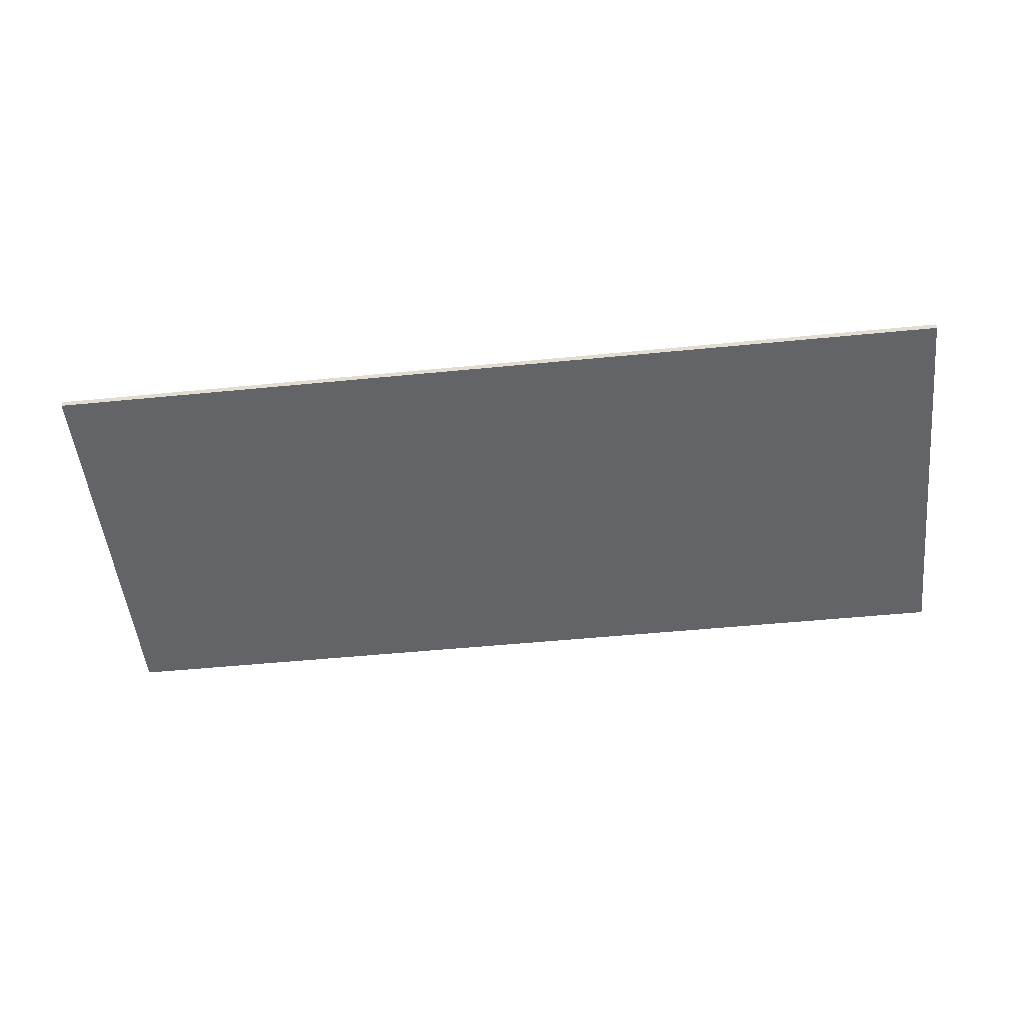
<metadata>
{"format":"obj","ext":"obj","renderer":"f3d","projection":"perspective","resolution":1024,"background":"white","views":[{"elev":-51.3,"azim":6.1,"up":"+Y"}]}
</metadata>
<code>
v 0.875 0 0.375
v 0.875 0 -0.375
v -0.875 0 -0.375
v -0.875 0 0.375
v -0.875 -0.0125 0.375
v 0.875 -0.0125 0.375
v 0.875 0 0.375
v -0.875 0 0.375
v -0.875 -0.0125 -0.375
v -0.875 -0.0125 0.375
v -0.875 0 0.375
v -0.875 0 -0.375
v 0.875 -0.0125 -0.375
v -0.875 -0.0125 -0.375
v -0.875 0 -0.375
v 0.875 0 -0.375
v 0.875 -0.0125 0.375
v 0.875 -0.0125 -0.375
v 0.875 0 -0.375
v 0.875 0 0.375
v -0.29 -0.0125 0.21
v -0.3222 -0.0125 0.2234
v -0.3249 -0.0125 0.21
v -0.3222 -0.0125 0.1966
v -0.29 -0.0125 0.21
v -0.3222 -0.0125 0.1966
v -0.3147 -0.0125 0.1853
v -0.3034 -0.0125 0.1778
v -0.29 -0.0125 0.21
v -0.3034 -0.0125 0.1778
v -0.29 -0.0125 0.1751
v -0.2766 -0.0125 0.1778
v -0.29 -0.0125 0.21
v -0.2766 -0.0125 0.1778
v -0.2653 -0.0125 0.1853
v -0.2578 -0.0125 0.1966
v -0.29 -0.0125 0.21
v -0.2578 -0.0125 0.1966
v -0.2551 -0.0125 0.21
v -0.2578 -0.0125 0.2234
v -0.29 -0.0125 0.21
v -0.2578 -0.0125 0.2234
v -0.2653 -0.0125 0.2347
v -0.2766 -0.0125 0.2422
v -0.29 -0.0125 0.21
v -0.2766 -0.0125 0.2422
v -0.29 -0.0125 0.2449
v -0.3034 -0.0125 0.2422
v -0.29 -0.0125 0.21
v -0.3034 -0.0125 0.2422
v -0.3147 -0.0125 0.2347
v -0.3222 -0.0125 0.2234
v -0.29 -0.0125 0.115
v -0.3222 -0.0125 0.1284
v -0.3249 -0.0125 0.115
v -0.3222 -0.0125 0.1016
v -0.29 -0.0125 0.115
v -0.3222 -0.0125 0.1016
v -0.3147 -0.0125 0.09032
v -0.3034 -0.0125 0.08276
v -0.29 -0.0125 0.115
v -0.3034 -0.0125 0.08276
v -0.29 -0.0125 0.0801
v -0.2766 -0.0125 0.08276
v -0.29 -0.0125 0.115
v -0.2766 -0.0125 0.08276
v -0.2653 -0.0125 0.09032
v -0.2578 -0.0125 0.1016
v -0.29 -0.0125 0.115
v -0.2578 -0.0125 0.1016
v -0.2551 -0.0125 0.115
v -0.2578 -0.0125 0.1284
v -0.29 -0.0125 0.115
v -0.2578 -0.0125 0.1284
v -0.2653 -0.0125 0.1397
v -0.2766 -0.0125 0.1472
v -0.29 -0.0125 0.115
v -0.2766 -0.0125 0.1472
v -0.29 -0.0125 0.1499
v -0.3034 -0.0125 0.1472
v -0.29 -0.0125 0.115
v -0.3034 -0.0125 0.1472
v -0.3147 -0.0125 0.1397
v -0.3222 -0.0125 0.1284
v -0.29 -0.0125 0.02
v -0.3222 -0.0125 0.03336
v -0.3249 -0.0125 0.02
v -0.3222 -0.0125 0.006644
v -0.29 -0.0125 0.02
v -0.3222 -0.0125 0.006644
v -0.3147 -0.0125 -0.004678
v -0.3034 -0.0125 -0.01224
v -0.29 -0.0125 0.02
v -0.3034 -0.0125 -0.01224
v -0.29 -0.0125 -0.0149
v -0.2766 -0.0125 -0.01224
v -0.29 -0.0125 0.02
v -0.2766 -0.0125 -0.01224
v -0.2653 -0.0125 -0.004678
v -0.2578 -0.0125 0.006644
v -0.29 -0.0125 0.02
v -0.2578 -0.0125 0.006644
v -0.2551 -0.0125 0.02
v -0.2578 -0.0125 0.03336
v -0.29 -0.0125 0.02
v -0.2578 -0.0125 0.03336
v -0.2653 -0.0125 0.04468
v -0.2766 -0.0125 0.05224
v -0.29 -0.0125 0.02
v -0.2766 -0.0125 0.05224
v -0.29 -0.0125 0.0549
v -0.3034 -0.0125 0.05224
v -0.29 -0.0125 0.02
v -0.3034 -0.0125 0.05224
v -0.3147 -0.0125 0.04468
v -0.3222 -0.0125 0.03336
v -0.595 -0.0125 -0.175
v -0.6272 -0.0125 -0.1616
v -0.6299 -0.0125 -0.175
v -0.6272 -0.0125 -0.1884
v -0.595 -0.0125 -0.175
v -0.6272 -0.0125 -0.1884
v -0.6197 -0.0125 -0.1997
v -0.6084 -0.0125 -0.2072
v -0.595 -0.0125 -0.175
v -0.6084 -0.0125 -0.2072
v -0.595 -0.0125 -0.2099
v -0.5816 -0.0125 -0.2072
v -0.595 -0.0125 -0.175
v -0.5816 -0.0125 -0.2072
v -0.5703 -0.0125 -0.1997
v -0.5628 -0.0125 -0.1884
v -0.595 -0.0125 -0.175
v -0.5628 -0.0125 -0.1884
v -0.5601 -0.0125 -0.175
v -0.5628 -0.0125 -0.1616
v -0.595 -0.0125 -0.175
v -0.5628 -0.0125 -0.1616
v -0.5703 -0.0125 -0.1503
v -0.5816 -0.0125 -0.1428
v -0.595 -0.0125 -0.175
v -0.5816 -0.0125 -0.1428
v -0.595 -0.0125 -0.1401
v -0.6084 -0.0125 -0.1428
v -0.595 -0.0125 -0.175
v -0.6084 -0.0125 -0.1428
v -0.6197 -0.0125 -0.1503
v -0.6272 -0.0125 -0.1616
v -0.505 -0.0125 -0.175
v -0.5372 -0.0125 -0.1616
v -0.5399 -0.0125 -0.175
v -0.5372 -0.0125 -0.1884
v -0.505 -0.0125 -0.175
v -0.5372 -0.0125 -0.1884
v -0.5297 -0.0125 -0.1997
v -0.5184 -0.0125 -0.2072
v -0.505 -0.0125 -0.175
v -0.5184 -0.0125 -0.2072
v -0.505 -0.0125 -0.2099
v -0.4916 -0.0125 -0.2072
v -0.505 -0.0125 -0.175
v -0.4916 -0.0125 -0.2072
v -0.4803 -0.0125 -0.1997
v -0.4728 -0.0125 -0.1884
v -0.505 -0.0125 -0.175
v -0.4728 -0.0125 -0.1884
v -0.4701 -0.0125 -0.175
v -0.4728 -0.0125 -0.1616
v -0.505 -0.0125 -0.175
v -0.4728 -0.0125 -0.1616
v -0.4803 -0.0125 -0.1503
v -0.4916 -0.0125 -0.1428
v -0.505 -0.0125 -0.175
v -0.4916 -0.0125 -0.1428
v -0.505 -0.0125 -0.1401
v -0.5184 -0.0125 -0.1428
v -0.505 -0.0125 -0.175
v -0.5184 -0.0125 -0.1428
v -0.5297 -0.0125 -0.1503
v -0.5372 -0.0125 -0.1616
v -0.595 -0.0125 -0.1401
v -0.5816 -0.0125 -0.1428
v -0.5184 -0.0125 -0.1428
v -0.505 -0.0125 -0.1401
v -0.5816 -0.0125 -0.1428
v -0.5703 -0.0125 -0.1503
v -0.5297 -0.0125 -0.1503
v -0.5184 -0.0125 -0.1428
v -0.5703 -0.0125 -0.1503
v -0.5628 -0.0125 -0.1616
v -0.5372 -0.0125 -0.1616
v -0.5297 -0.0125 -0.1503
v -0.5628 -0.0125 -0.1616
v -0.5601 -0.0125 -0.175
v -0.5399 -0.0125 -0.175
v -0.5372 -0.0125 -0.1616
v -0.5601 -0.0125 -0.175
v -0.5628 -0.0125 -0.1884
v -0.5372 -0.0125 -0.1884
v -0.5399 -0.0125 -0.175
v -0.5628 -0.0125 -0.1884
v -0.5703 -0.0125 -0.1997
v -0.5297 -0.0125 -0.1997
v -0.5372 -0.0125 -0.1884
v -0.5703 -0.0125 -0.1997
v -0.5816 -0.0125 -0.2072
v -0.5184 -0.0125 -0.2072
v -0.5297 -0.0125 -0.1997
v -0.5816 -0.0125 -0.2072
v -0.595 -0.0125 -0.2099
v -0.505 -0.0125 -0.2099
v -0.5184 -0.0125 -0.2072
v -0.3249 -0.0125 0.21
v -0.3249 -0.0125 0.115
v -0.3222 -0.0125 0.1284
v -0.3222 -0.0125 0.1966
v -0.3222 -0.0125 0.1966
v -0.3222 -0.0125 0.1284
v -0.3147 -0.0125 0.1397
v -0.3147 -0.0125 0.1853
v -0.3147 -0.0125 0.1853
v -0.3147 -0.0125 0.1397
v -0.3034 -0.0125 0.1472
v -0.3034 -0.0125 0.1778
v -0.3034 -0.0125 0.1778
v -0.3034 -0.0125 0.1472
v -0.29 -0.0125 0.1499
v -0.29 -0.0125 0.1751
v -0.29 -0.0125 0.1751
v -0.29 -0.0125 0.1499
v -0.2766 -0.0125 0.1472
v -0.2766 -0.0125 0.1778
v -0.2766 -0.0125 0.1778
v -0.2766 -0.0125 0.1472
v -0.2653 -0.0125 0.1397
v -0.2653 -0.0125 0.1853
v -0.2653 -0.0125 0.1853
v -0.2653 -0.0125 0.1397
v -0.2578 -0.0125 0.1284
v -0.2578 -0.0125 0.1966
v -0.2578 -0.0125 0.1966
v -0.2578 -0.0125 0.1284
v -0.2551 -0.0125 0.115
v -0.2551 -0.0125 0.21
v -0.3249 -0.0125 0.115
v -0.3249 -0.0125 0.02
v -0.3222 -0.0125 0.03336
v -0.3222 -0.0125 0.1016
v -0.3222 -0.0125 0.1016
v -0.3222 -0.0125 0.03336
v -0.3147 -0.0125 0.04468
v -0.3147 -0.0125 0.09032
v -0.3147 -0.0125 0.09032
v -0.3147 -0.0125 0.04468
v -0.3034 -0.0125 0.05224
v -0.3034 -0.0125 0.08276
v -0.3034 -0.0125 0.08276
v -0.3034 -0.0125 0.05224
v -0.29 -0.0125 0.0549
v -0.29 -0.0125 0.0801
v -0.29 -0.0125 0.0801
v -0.29 -0.0125 0.0549
v -0.2766 -0.0125 0.05224
v -0.2766 -0.0125 0.08276
v -0.2766 -0.0125 0.08276
v -0.2766 -0.0125 0.05224
v -0.2653 -0.0125 0.04468
v -0.2653 -0.0125 0.09032
v -0.2653 -0.0125 0.09032
v -0.2653 -0.0125 0.04468
v -0.2578 -0.0125 0.03336
v -0.2578 -0.0125 0.1016
v -0.2578 -0.0125 0.1016
v -0.2578 -0.0125 0.03336
v -0.2551 -0.0125 0.02
v -0.2551 -0.0125 0.115
v -0.1 -0.0125 0.285
v -0.2 -0.0125 0.285
v -0.2 -0.0125 0.14
v -0.1 -0.0125 0.14
v 0.2 -0.0125 -0.095
v 0.105 -0.0125 -0.095
v 0.105 -0.0125 -0.17
v 0.2 -0.0125 -0.17
v 0.33 -0.0125 -0.095
v 0.235 -0.0125 -0.095
v 0.235 -0.0125 -0.17
v 0.33 -0.0125 -0.17
v 0.455 -0.0125 -0.17
v 0.36 -0.0125 -0.17
v 0.36 -0.0125 -0.265
v 0.455 -0.0125 -0.265
v -0.465 -0.0125 0.105
v -0.635 -0.0125 0.105
v -0.635 -0.0125 -0.055
v -0.465 -0.0125 -0.055
v 0.075 -0.0125 -0.065
v 0.075 -0.0125 0.105
v -0.03 -0.0125 0.105
v -0.03 -0.0125 -0.065
v 0.675 -0.0125 0.105
v 0.505 -0.0125 0.105
v 0.505 -0.0125 -0.065
v 0.675 -0.0125 -0.065
v 0.71 -0.0125 -0.095
v 0.635 -0.0125 -0.095
v 0.635 -0.0125 -0.17
v 0.73 -0.0125 -0.17
v 0.71 -0.0125 -0.095
v 0.73 -0.0125 -0.17
v 0.73 -0.0125 -0.075
v 0.71 -0.0125 -0.075
v 0.105 -0.0125 -0.095
v 0.075 -0.0125 -0.065
v -0.03 -0.0125 -0.065
v 0.005 -0.0125 -0.095
v 0.005 -0.0125 -0.095
v -0.03 -0.0125 -0.065
v -0.03 -0.0125 -0.18
v 0.005 -0.0125 -0.21
v -0.405 -0.0125 -0.21
v 0.005 -0.0125 -0.21
v -0.03 -0.0125 -0.18
v -0.37 -0.0125 -0.18
v -0.405 -0.0125 -0.085
v -0.405 -0.0125 -0.21
v -0.37 -0.0125 -0.18
v -0.37 -0.0125 -0.055
v -0.465 -0.0125 -0.055
v -0.405 -0.0125 -0.085
v -0.37 -0.0125 -0.055
v -0.405 -0.0125 -0.085
v -0.465 -0.0125 -0.055
v -0.635 -0.0125 -0.055
v -0.765 -0.0125 -0.085
v -0.765 -0.0125 -0.085
v -0.635 -0.0125 -0.055
v -0.72 -0.0125 -0.055
v -0.765 -0.0125 0.32
v -0.765 -0.0125 -0.085
v -0.72 -0.0125 -0.055
v -0.72 -0.0125 0.285
v -0.765 -0.0125 0.32
v -0.72 -0.0125 0.285
v -0.2 -0.0125 0.285
v 0.005 -0.0125 0.32
v -0.2 -0.0125 0.285
v -0.1 -0.0125 0.285
v 0.005 -0.0125 0.32
v -0.1 -0.0125 0.285
v -0.03 -0.0125 0.285
v 0.005 -0.0125 0.32
v 0.005 -0.0125 0.235
v 0.005 -0.0125 0.32
v -0.03 -0.0125 0.285
v -0.03 -0.0125 0.2
v 0.005 -0.0125 0.235
v -0.03 -0.0125 0.2
v 0.675 -0.0125 0.2
v 0.71 -0.0125 0.235
v 0.71 -0.0125 0.235
v 0.675 -0.0125 0.2
v 0.675 -0.0125 0.105
v 0.71 -0.0125 -0.075
v 0.71 -0.0125 -0.075
v 0.675 -0.0125 0.105
v 0.675 -0.0125 -0.065
v 0.71 -0.0125 -0.095
v 0.635 -0.0125 -0.095
v 0.71 -0.0125 -0.095
v 0.675 -0.0125 -0.065
v 0.505 -0.0125 -0.065
v 0.33 -0.0125 -0.095
v 0.635 -0.0125 -0.095
v 0.505 -0.0125 -0.065
v 0.25 -0.0125 -0.065
v 0.235 -0.0125 -0.095
v 0.33 -0.0125 -0.095
v 0.25 -0.0125 -0.065
v 0.2 -0.0125 -0.095
v 0.235 -0.0125 -0.095
v 0.25 -0.0125 -0.065
v 0.075 -0.0125 -0.065
v 0.2 -0.0125 -0.095
v 0.075 -0.0125 -0.065
v 0.105 -0.0125 -0.095
v -0.72 -0.0125 0.285
v -0.72 -0.0125 -0.055
v -0.635 -0.0125 -0.055
v -0.635 -0.0125 0.105
v -0.72 -0.0125 0.285
v -0.635 -0.0125 0.105
v -0.465 -0.0125 0.105
v -0.3249 -0.0125 0.21
v -0.3249 -0.0125 0.21
v -0.3222 -0.0125 0.2234
v -0.72 -0.0125 0.285
v -0.3222 -0.0125 0.2234
v -0.3147 -0.0125 0.2347
v -0.72 -0.0125 0.285
v -0.3147 -0.0125 0.2347
v -0.3034 -0.0125 0.2422
v -0.72 -0.0125 0.285
v -0.72 -0.0125 0.285
v -0.3034 -0.0125 0.2422
v -0.29 -0.0125 0.2449
v -0.2 -0.0125 0.285
v -0.2766 -0.0125 0.2422
v -0.2 -0.0125 0.285
v -0.29 -0.0125 0.2449
v -0.2653 -0.0125 0.2347
v -0.2 -0.0125 0.285
v -0.2766 -0.0125 0.2422
v -0.2578 -0.0125 0.2234
v -0.2 -0.0125 0.285
v -0.2653 -0.0125 0.2347
v -0.2 -0.0125 0.285
v -0.2578 -0.0125 0.2234
v -0.2551 -0.0125 0.21
v -0.2 -0.0125 0.14
v -0.2551 -0.0125 0.21
v -0.2551 -0.0125 0.115
v -0.2 -0.0125 0.14
v -0.2 -0.0125 0.14
v -0.2551 -0.0125 0.115
v -0.2551 -0.0125 0.02
v -0.1 -0.0125 0.14
v -0.03 -0.0125 0.105
v -0.1 -0.0125 0.14
v -0.2551 -0.0125 0.02
v -0.03 -0.0125 -0.065
v -0.03 -0.0125 -0.065
v -0.2551 -0.0125 0.02
v -0.2578 -0.0125 0.006644
v -0.03 -0.0125 -0.065
v -0.2578 -0.0125 0.006644
v -0.2653 -0.0125 -0.004678
v -0.03 -0.0125 -0.065
v -0.2653 -0.0125 -0.004678
v -0.2766 -0.0125 -0.01224
v -0.03 -0.0125 -0.18
v -0.03 -0.0125 -0.18
v -0.2766 -0.0125 -0.01224
v -0.29 -0.0125 -0.0149
v -0.37 -0.0125 -0.18
v -0.37 -0.0125 -0.18
v -0.29 -0.0125 -0.0149
v -0.3034 -0.0125 -0.01224
v -0.37 -0.0125 -0.18
v -0.3034 -0.0125 -0.01224
v -0.3147 -0.0125 -0.004678
v -0.37 -0.0125 -0.055
v -0.37 -0.0125 -0.055
v -0.3147 -0.0125 -0.004678
v -0.3222 -0.0125 0.006644
v -0.465 -0.0125 -0.055
v -0.465 -0.0125 -0.055
v -0.3222 -0.0125 0.006644
v -0.3249 -0.0125 0.02
v -0.465 -0.0125 0.105
v -0.465 -0.0125 0.105
v -0.3249 -0.0125 0.02
v -0.3249 -0.0125 0.115
v -0.465 -0.0125 0.105
v -0.3249 -0.0125 0.115
v -0.3249 -0.0125 0.21
v -0.1 -0.0125 0.285
v -0.1 -0.0125 0.14
v -0.03 -0.0125 0.2
v -0.03 -0.0125 0.285
v -0.03 -0.0125 0.2
v -0.1 -0.0125 0.14
v -0.03 -0.0125 0.105
v 0.075 -0.0125 0.105
v -0.03 -0.0125 0.2
v 0.075 -0.0125 0.105
v 0.505 -0.0125 0.105
v 0.675 -0.0125 0.2
v 0.505 -0.0125 0.105
v 0.675 -0.0125 0.105
v 0.675 -0.0125 0.2
v 0.075 -0.0125 0.105
v 0.075 -0.0125 -0.065
v 0.25 -0.0125 -0.065
v 0.505 -0.0125 0.105
v 0.505 -0.0125 -0.065
v 0.505 -0.0125 0.105
v 0.25 -0.0125 -0.065
v 0.235 -0.0125 -0.095
v 0.2 -0.0125 -0.095
v 0.2 -0.0125 -0.17
v 0.235 -0.0125 -0.17
v 0.005 -0.0125 -0.095
v 0.005 -0.0125 -0.21
v 0.105 -0.0125 -0.17
v 0.105 -0.0125 -0.095
v 0.36 -0.0125 -0.17
v 0.33 -0.0125 -0.095
v 0.33 -0.0125 -0.17
v 0.36 -0.0125 -0.265
v 0.33 -0.0125 -0.095
v 0.36 -0.0125 -0.17
v 0.455 -0.0125 -0.17
v 0.635 -0.0125 -0.095
v 0.635 -0.0125 -0.17
v 0.635 -0.0125 -0.095
v 0.455 -0.0125 -0.17
v 0.455 -0.0125 -0.265
v 0.635 -0.0125 -0.17
v 0.455 -0.0125 -0.265
v 0.875 -0.0125 -0.375
v 0.73 -0.0125 -0.17
v 0.73 -0.0125 -0.17
v 0.875 -0.0125 -0.375
v 0.875 -0.0125 0
v 0.73 -0.0125 -0.075
v 0.73 -0.0125 -0.075
v 0.875 -0.0125 0
v 0.71 -0.0125 0.235
v 0.71 -0.0125 -0.075
v 0.875 -0.0125 0
v 0.875 -0.0125 0.375
v 0.71 -0.0125 0.235
v 0.005 -0.0125 0.235
v 0.71 -0.0125 0.235
v 0.875 -0.0125 0.375
v 0.005 -0.0125 0.32
v -0.875 -0.0125 0.375
v -0.765 -0.0125 0.32
v 0.005 -0.0125 0.32
v 0 -0.0125 0.375
v 0 -0.0125 0.375
v 0.005 -0.0125 0.32
v 0.875 -0.0125 0.375
v -0.765 -0.0125 -0.085
v -0.765 -0.0125 0.32
v -0.875 -0.0125 0.375
v -0.875 -0.0125 -0.375
v -0.6299 -0.0125 -0.175
v -0.765 -0.0125 -0.085
v -0.875 -0.0125 -0.375
v -0.6272 -0.0125 -0.1884
v -0.6272 -0.0125 -0.1884
v -0.875 -0.0125 -0.375
v -0.6197 -0.0125 -0.1997
v -0.6197 -0.0125 -0.1997
v -0.875 -0.0125 -0.375
v -0.6084 -0.0125 -0.2072
v -0.6084 -0.0125 -0.2072
v -0.875 -0.0125 -0.375
v -0.595 -0.0125 -0.2099
v -0.505 -0.0125 -0.2099
v -0.595 -0.0125 -0.2099
v -0.875 -0.0125 -0.375
v -0.405 -0.0125 -0.21
v -0.4916 -0.0125 -0.2072
v -0.505 -0.0125 -0.2099
v -0.875 -0.0125 -0.375
v -0.405 -0.0125 -0.21
v -0.4803 -0.0125 -0.1997
v -0.4916 -0.0125 -0.2072
v -0.405 -0.0125 -0.21
v -0.4728 -0.0125 -0.1884
v -0.4803 -0.0125 -0.1997
v -0.4701 -0.0125 -0.175
v -0.4728 -0.0125 -0.1884
v -0.405 -0.0125 -0.21
v -0.405 -0.0125 -0.085
v -0.405 -0.0125 -0.085
v -0.4728 -0.0125 -0.1616
v -0.4701 -0.0125 -0.175
v -0.405 -0.0125 -0.085
v -0.4803 -0.0125 -0.1503
v -0.4728 -0.0125 -0.1616
v -0.405 -0.0125 -0.085
v -0.4916 -0.0125 -0.1428
v -0.4803 -0.0125 -0.1503
v -0.405 -0.0125 -0.085
v -0.505 -0.0125 -0.1401
v -0.4916 -0.0125 -0.1428
v -0.595 -0.0125 -0.1401
v -0.505 -0.0125 -0.1401
v -0.405 -0.0125 -0.085
v -0.765 -0.0125 -0.085
v -0.6084 -0.0125 -0.1428
v -0.595 -0.0125 -0.1401
v -0.765 -0.0125 -0.085
v -0.6197 -0.0125 -0.1503
v -0.6084 -0.0125 -0.1428
v -0.765 -0.0125 -0.085
v -0.6272 -0.0125 -0.1616
v -0.6197 -0.0125 -0.1503
v -0.765 -0.0125 -0.085
v -0.6299 -0.0125 -0.175
v -0.6272 -0.0125 -0.1616
v -0.765 -0.0125 -0.085
v -0.405 -0.0125 -0.21
v -0.875 -0.0125 -0.375
v 0 -0.0125 -0.375
v 0.005 -0.0125 -0.21
v 0.105 -0.0125 -0.17
v 0.005 -0.0125 -0.21
v 0 -0.0125 -0.375
v 0.2 -0.0125 -0.17
v 0.235 -0.0125 -0.17
v 0.2 -0.0125 -0.17
v 0 -0.0125 -0.375
v 0.36 -0.0125 -0.265
v 0.33 -0.0125 -0.17
v 0.235 -0.0125 -0.17
v 0.36 -0.0125 -0.265
v 0.36 -0.0125 -0.265
v 0 -0.0125 -0.375
v 0.875 -0.0125 -0.375
v 0.455 -0.0125 -0.265
g mesh4448545
f 1 2 3
f 3 4 1
f 5 6 7
f 7 8 5
f 9 10 11
f 11 12 9
f 13 14 15
f 15 16 13
f 17 18 19
f 19 20 17
g mesh4448547
f 21 22 23
f 23 24 21
f 25 26 27
f 27 28 25
f 29 30 31
f 31 32 29
f 33 34 35
f 35 36 33
f 37 38 39
f 39 40 37
f 41 42 43
f 43 44 41
f 45 46 47
f 47 48 45
f 49 50 51
f 51 52 49
f 53 54 55
f 55 56 53
f 57 58 59
f 59 60 57
f 61 62 63
f 63 64 61
f 65 66 67
f 67 68 65
f 69 70 71
f 71 72 69
f 73 74 75
f 75 76 73
f 77 78 79
f 79 80 77
f 81 82 83
f 83 84 81
f 85 86 87
f 87 88 85
f 89 90 91
f 91 92 89
f 93 94 95
f 95 96 93
f 97 98 99
f 99 100 97
f 101 102 103
f 103 104 101
f 105 106 107
f 107 108 105
f 109 110 111
f 111 112 109
f 113 114 115
f 115 116 113
f 117 118 119
f 119 120 117
f 121 122 123
f 123 124 121
f 125 126 127
f 127 128 125
f 129 130 131
f 131 132 129
f 133 134 135
f 135 136 133
f 137 138 139
f 139 140 137
f 141 142 143
f 143 144 141
f 145 146 147
f 147 148 145
f 149 150 151
f 151 152 149
f 153 154 155
f 155 156 153
f 157 158 159
f 159 160 157
f 161 162 163
f 163 164 161
f 165 166 167
f 167 168 165
f 169 170 171
f 171 172 169
f 173 174 175
f 175 176 173
f 177 178 179
f 179 180 177
f 181 182 183
f 183 184 181
f 185 186 187
f 187 188 185
f 189 190 191
f 191 192 189
f 193 194 195
f 195 196 193
f 197 198 199
f 199 200 197
f 201 202 203
f 203 204 201
f 205 206 207
f 207 208 205
f 209 210 211
f 211 212 209
f 213 214 215
f 215 216 213
f 217 218 219
f 219 220 217
f 221 222 223
f 223 224 221
f 225 226 227
f 227 228 225
f 229 230 231
f 231 232 229
f 233 234 235
f 235 236 233
f 237 238 239
f 239 240 237
f 241 242 243
f 243 244 241
f 245 246 247
f 247 248 245
f 249 250 251
f 251 252 249
f 253 254 255
f 255 256 253
f 257 258 259
f 259 260 257
f 261 262 263
f 263 264 261
f 265 266 267
f 267 268 265
f 269 270 271
f 271 272 269
f 273 274 275
f 275 276 273
f 277 278 279
f 279 280 277
f 281 282 283
f 283 284 281
f 285 286 287
f 287 288 285
f 289 290 291
f 291 292 289
f 293 294 295
f 295 296 293
f 297 298 299
f 299 300 297
f 301 302 303
f 303 304 301
f 305 306 307
f 307 308 305
f 309 310 311
f 311 312 309
f 313 314 315
f 315 316 313
f 317 318 319
f 319 320 317
f 321 322 323
f 323 324 321
f 325 326 327
f 327 328 325
f 329 330 331
f 332 333 334
f 334 335 332
f 336 337 338
f 339 340 341
f 341 342 339
f 343 344 345
f 345 346 343
f 347 348 349
f 350 351 352
f 353 354 355
f 355 356 353
f 357 358 359
f 359 360 357
f 361 362 363
f 363 364 361
f 365 366 367
f 367 368 365
f 369 370 371
f 371 372 369
f 373 374 375
f 375 376 373
f 377 378 379
f 380 381 382
f 382 383 380
f 384 385 386
f 387 388 389
f 389 390 387
f 391 392 393
f 393 394 391
f 395 396 397
f 398 399 400
f 401 402 403
f 404 405 406
f 406 407 404
f 408 409 410
f 411 412 413
f 414 415 416
f 417 418 419
f 419 420 417
f 421 422 423
f 424 425 426
f 426 427 424
f 428 429 430
f 430 431 428
f 432 433 434
f 435 436 437
f 438 439 440
f 440 441 438
f 442 443 444
f 444 445 442
f 446 447 448
f 449 450 451
f 451 452 449
f 453 454 455
f 455 456 453
f 457 458 459
f 459 460 457
f 461 462 463
f 464 465 466
f 467 468 469
f 469 470 467
f 471 472 473
f 473 474 471
f 475 476 477
f 477 478 475
f 479 480 481
f 482 483 484
f 484 485 482
f 486 487 488
f 489 490 491
f 491 492 489
f 493 494 495
f 495 496 493
f 497 498 499
f 499 500 497
f 501 502 503
f 503 504 501
f 505 506 507
f 507 508 505
f 509 510 511
f 511 512 509
f 513 514 515
f 515 516 513
f 517 518 519
f 519 520 517
f 521 522 523
f 524 525 526
f 526 527 524
f 528 529 530
f 530 531 528
f 532 533 534
f 535 536 537
f 537 538 535
f 539 540 541
f 541 542 539
f 543 544 545
f 546 547 548
f 549 550 551
f 552 553 554
f 555 556 557
f 557 558 555
f 559 560 561
f 562 563 564
f 565 566 567
f 567 568 565
f 569 570 571
f 572 573 574
f 575 576 577
f 578 579 580
f 581 582 583
f 583 584 581
f 585 586 587
f 588 589 590
f 591 592 593
f 594 595 596
f 597 598 599
f 599 600 597
f 601 602 603
f 603 604 601
f 605 606 607
f 607 608 605
f 609 610 611
f 612 613 614
f 614 615 612

</code>
